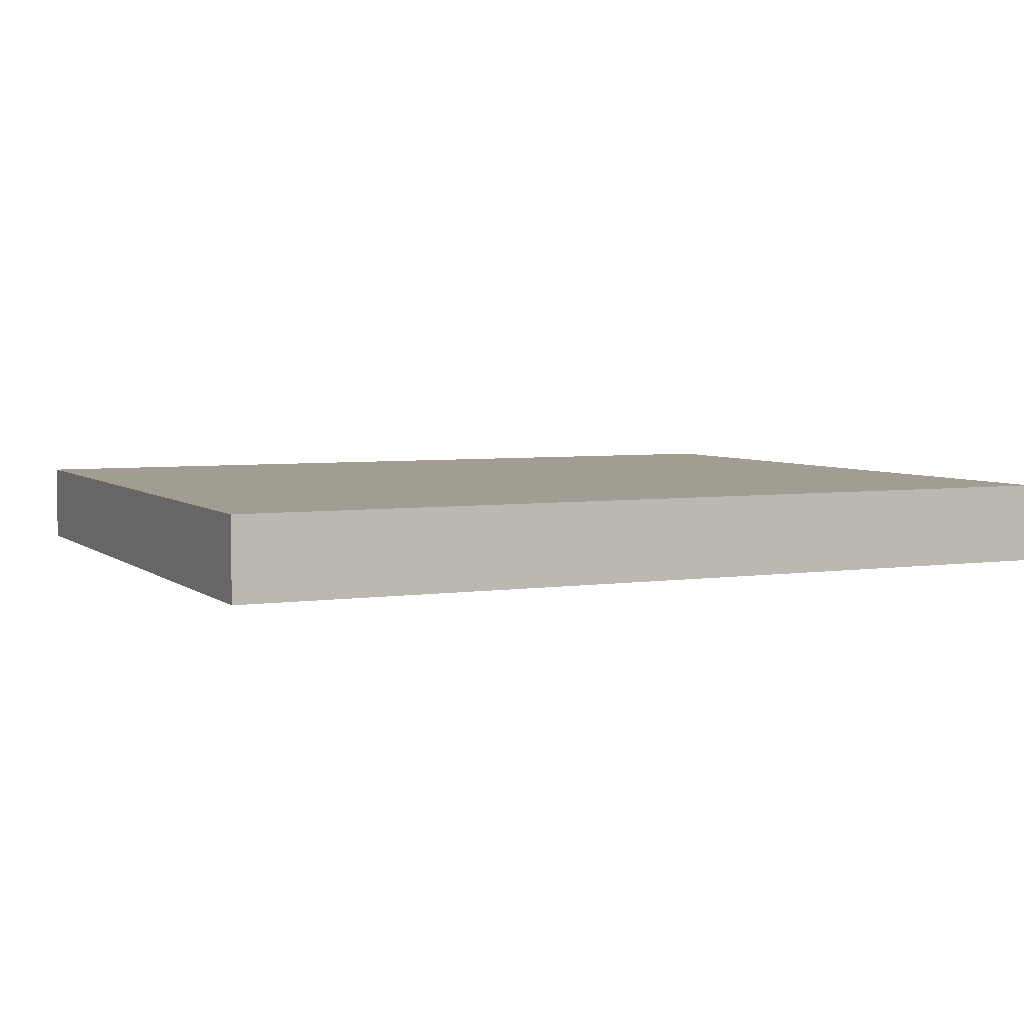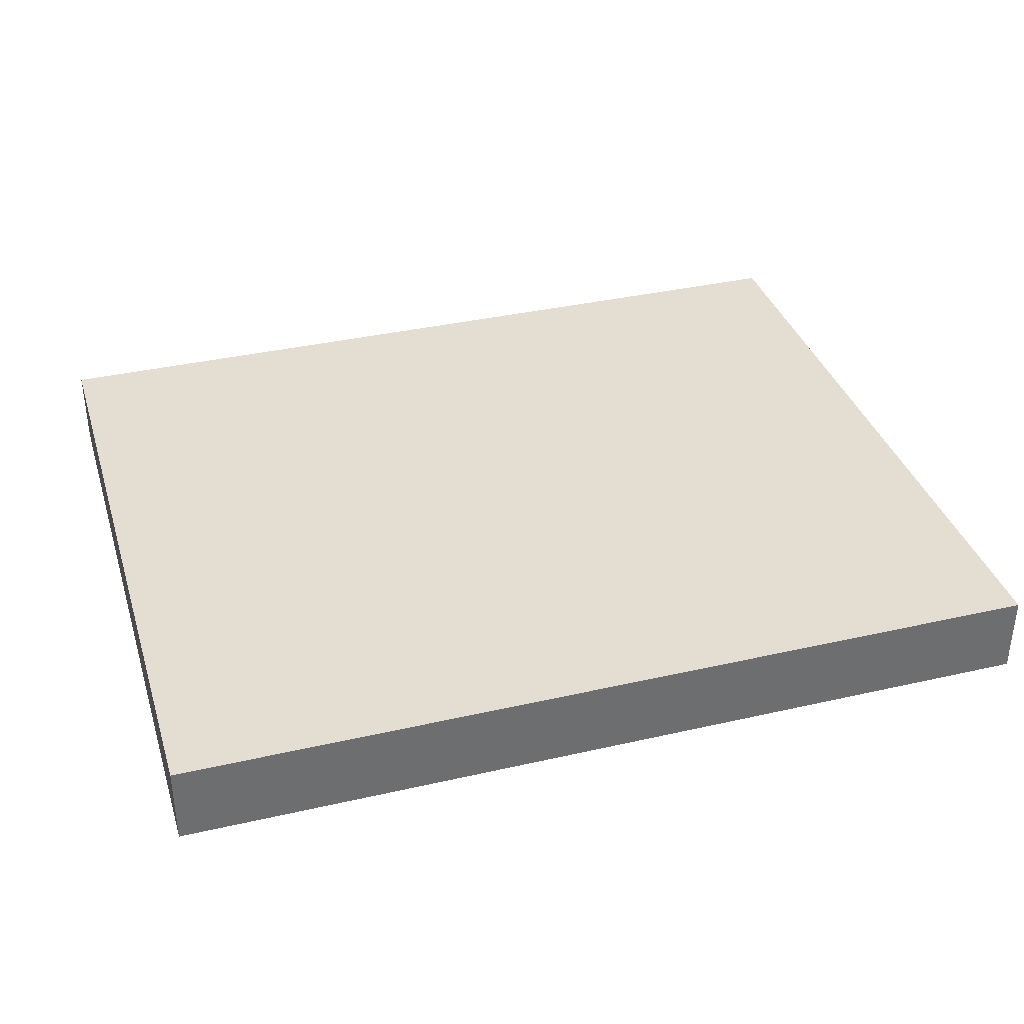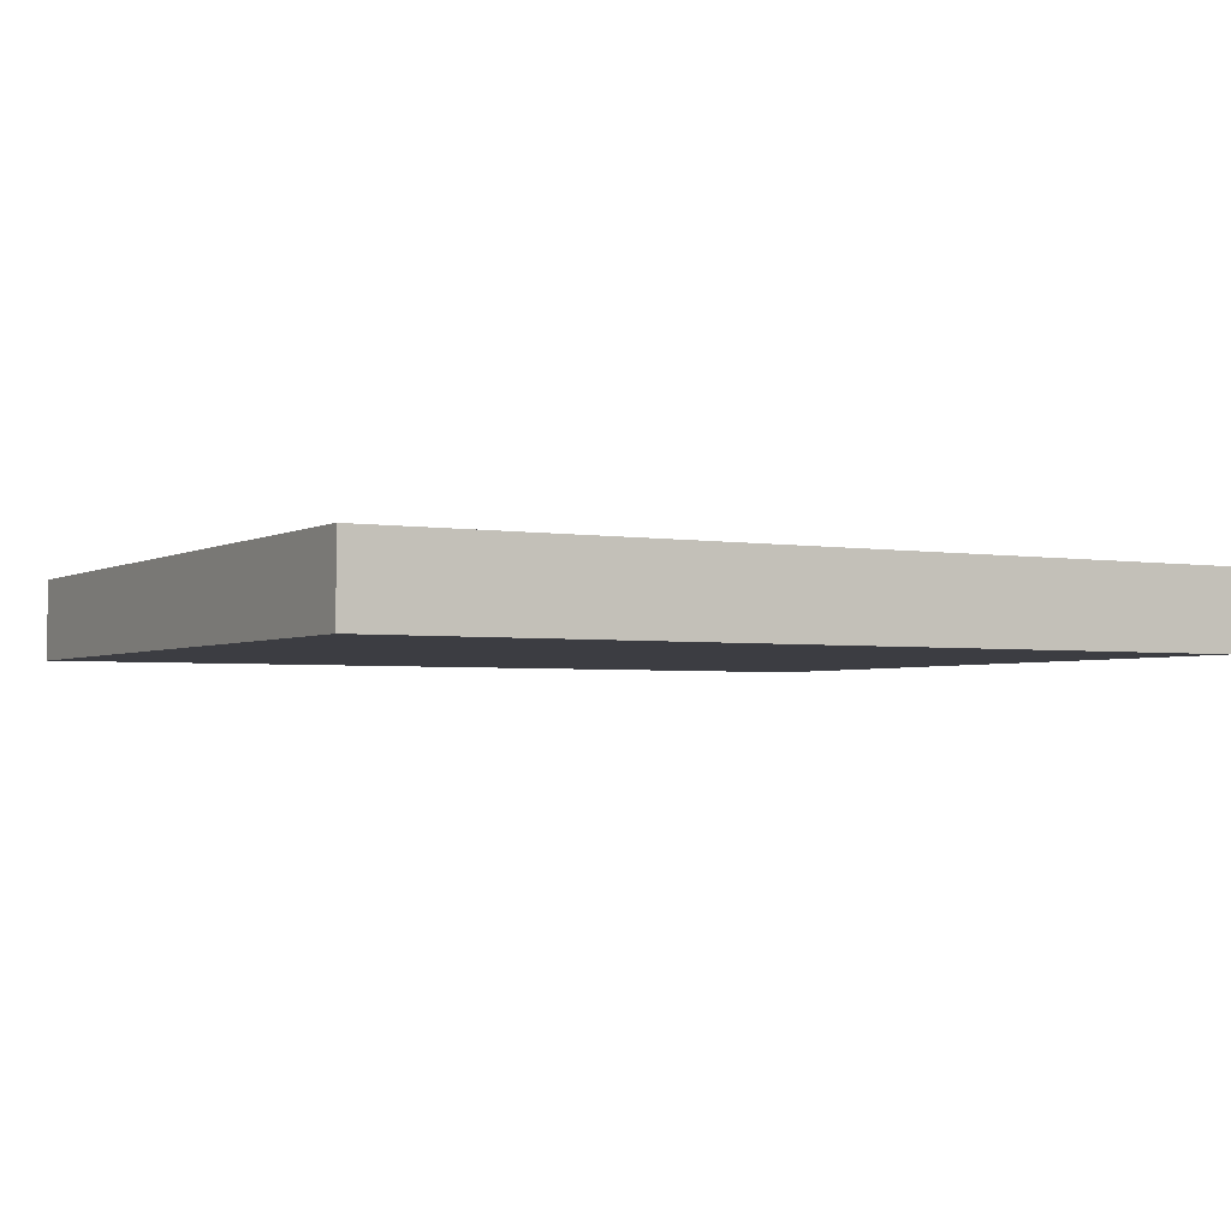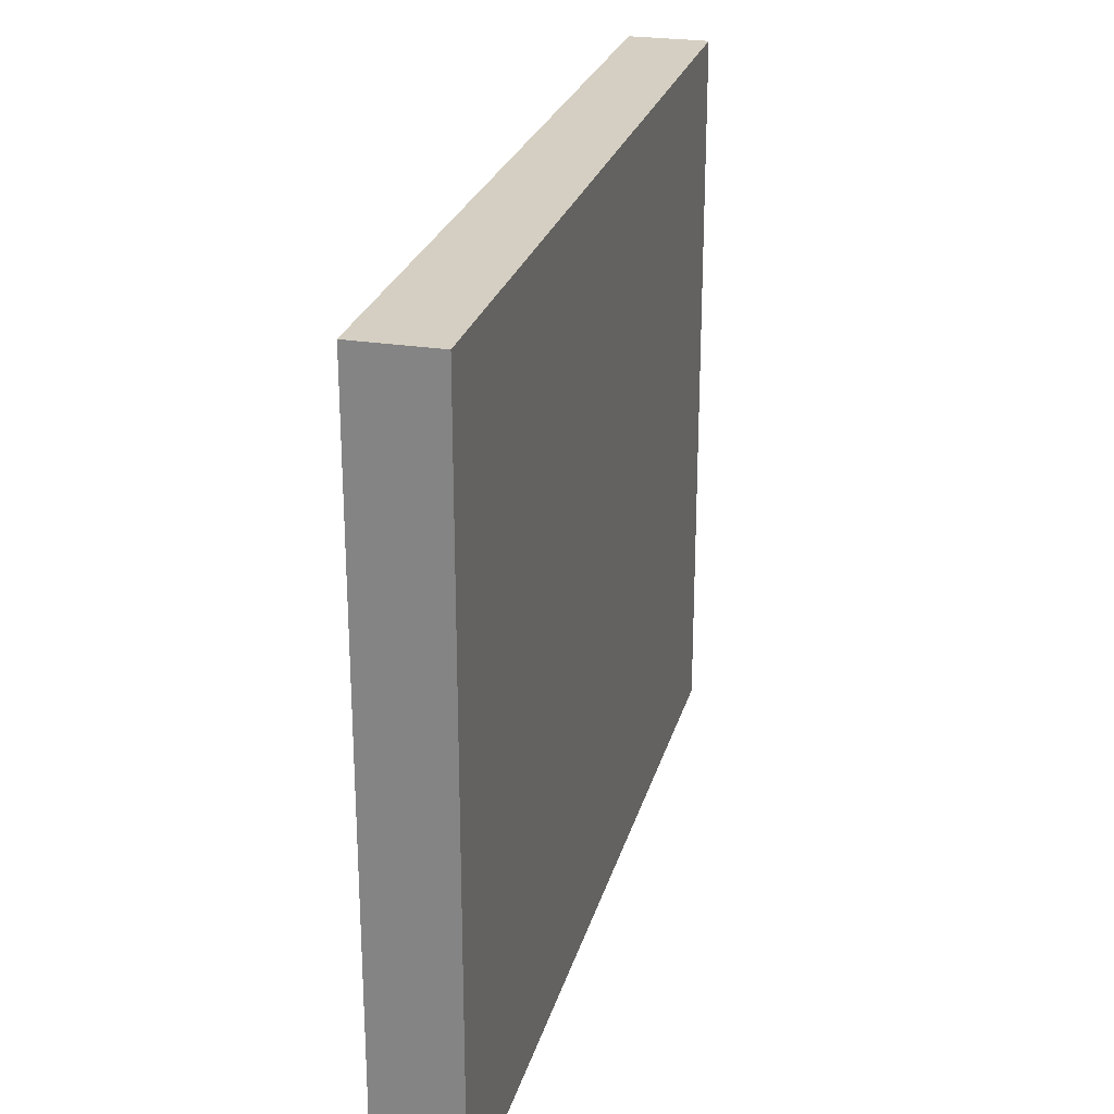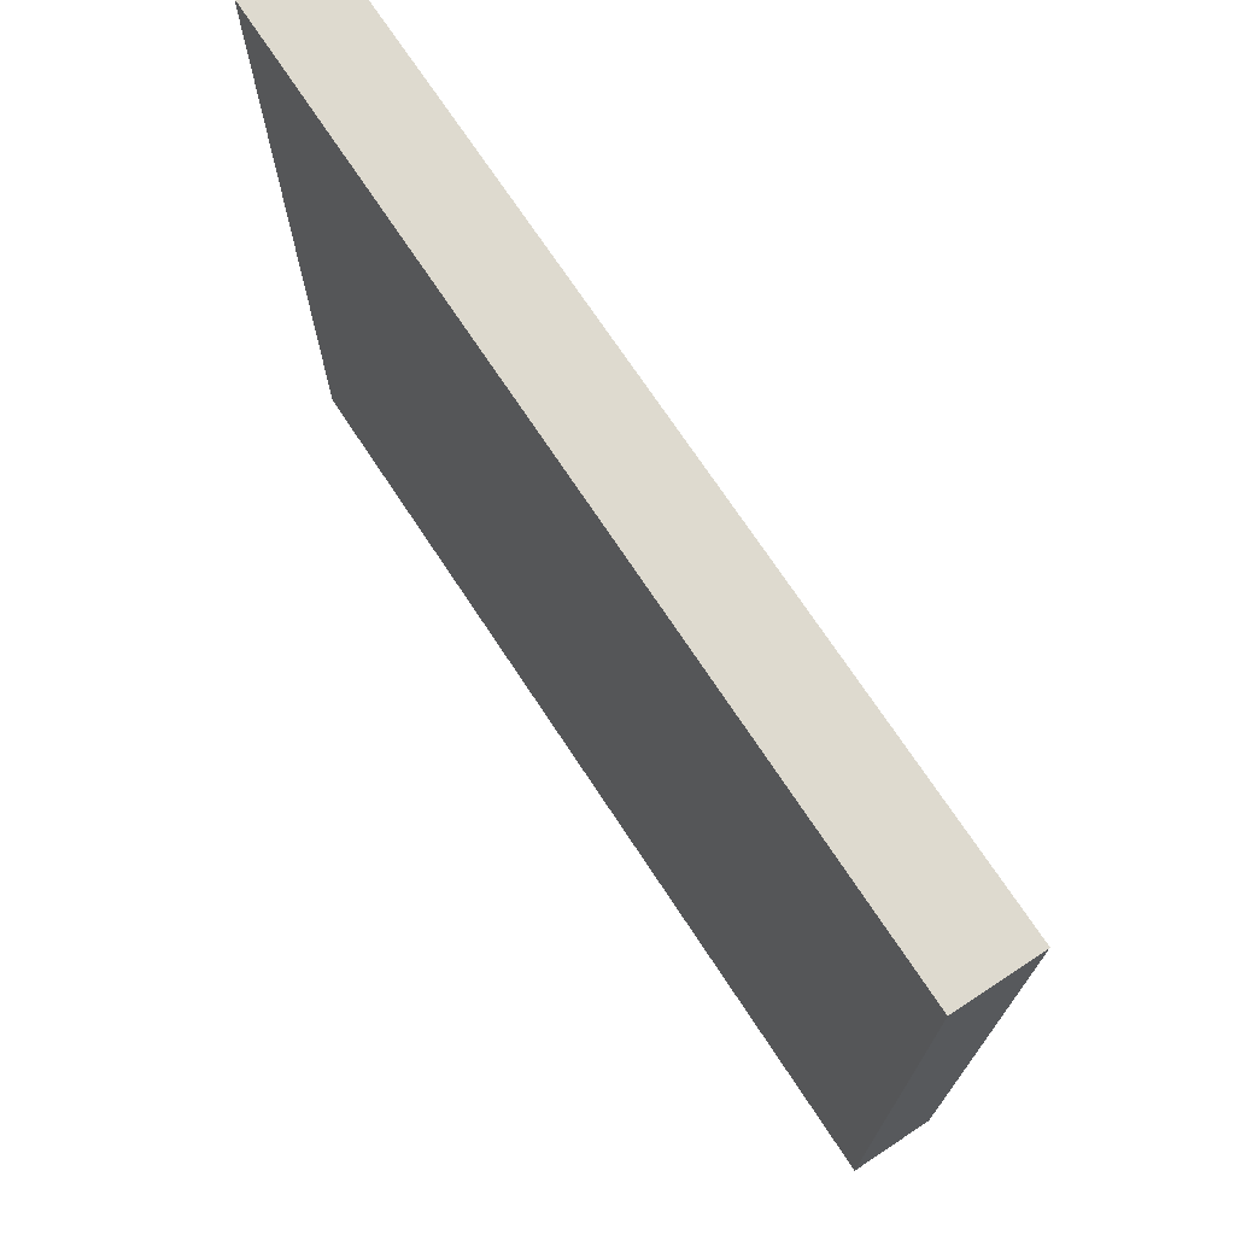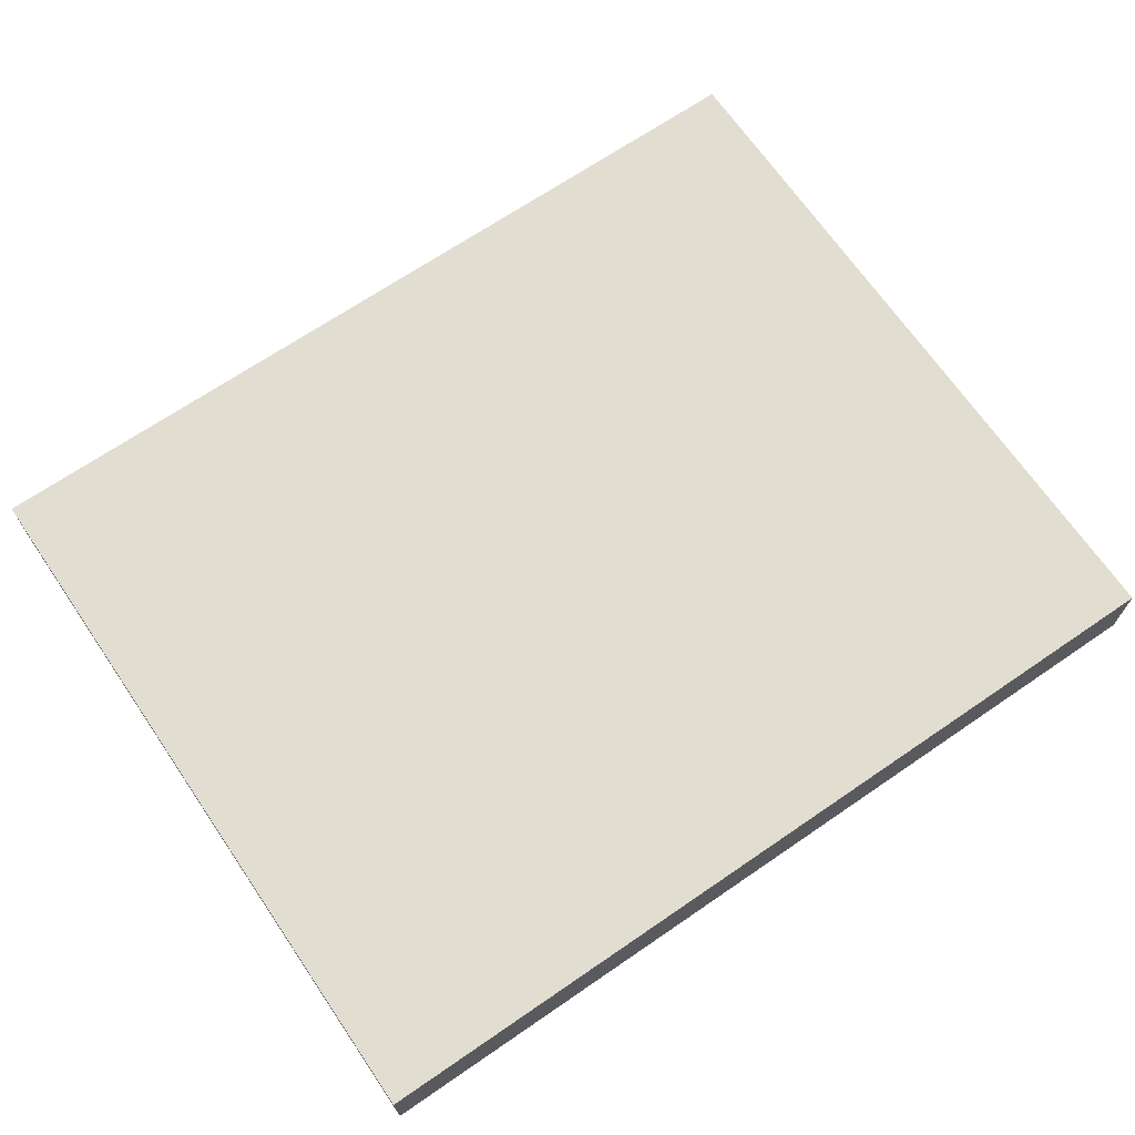
<metadata>
{"format":"obj","ext":"obj","renderer":"f3d","projection":"perspective","resolution":1024,"background":"white","views":[{"elev":4.7,"azim":-25.1,"up":"+Z"},{"elev":36.1,"azim":-16.7,"up":"+Z"},{"elev":-2.9,"azim":150.0,"up":"+Z"},{"elev":25.4,"azim":-75.6,"up":"+Y"},{"elev":71.0,"azim":-123.3,"up":"+Y"},{"elev":68.6,"azim":-34.4,"up":"+Z"}]}
</metadata>
<code>
v 512 1280 200
v 512 1424 184
v 512 1280 184
v 512 1424 200
v 688 1424 200
v 688 1280 184
v 688 1424 184
v 688 1280 200
f 1 2 3
f 1 4 2
f 5 6 7
f 5 8 6
f 8 3 6
f 8 1 3
f 4 7 2
f 4 5 7
f 2 6 3
f 2 7 6
f 1 5 4
f 1 8 5

</code>
